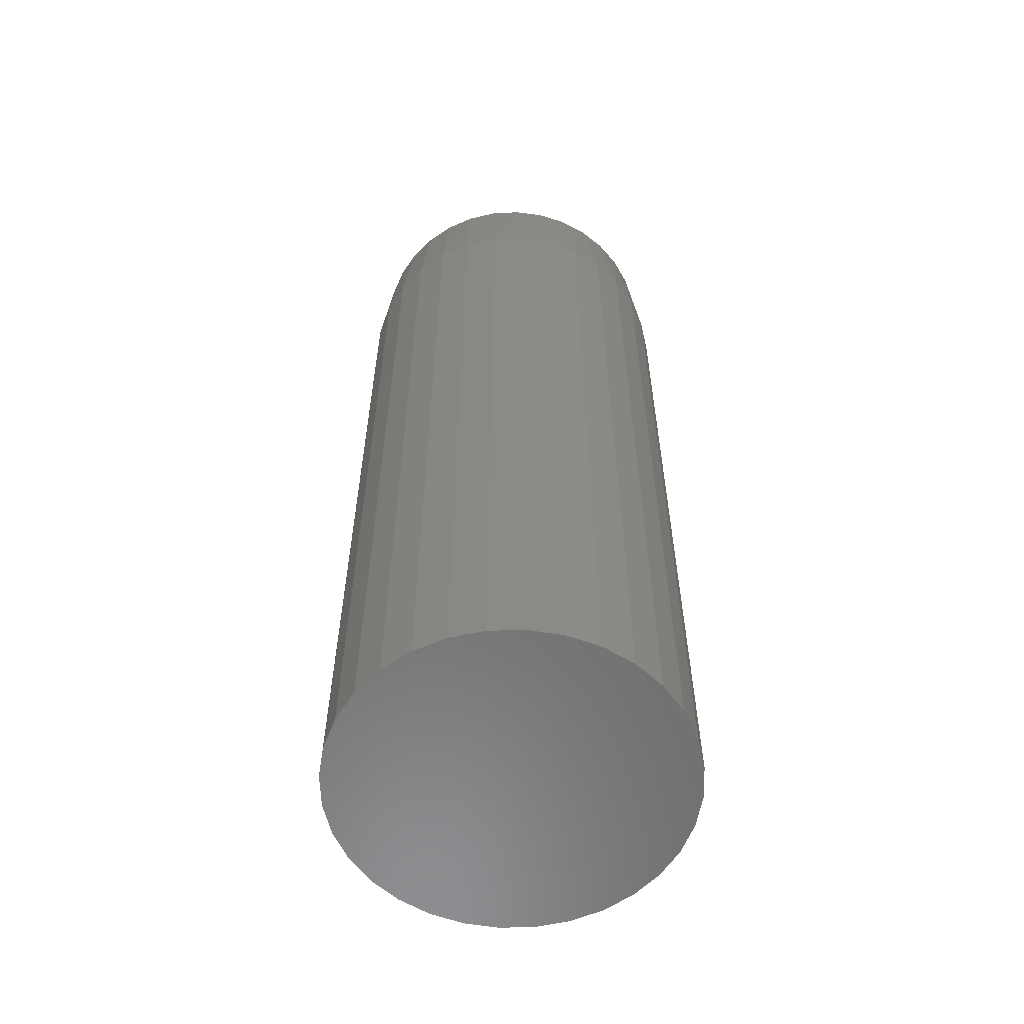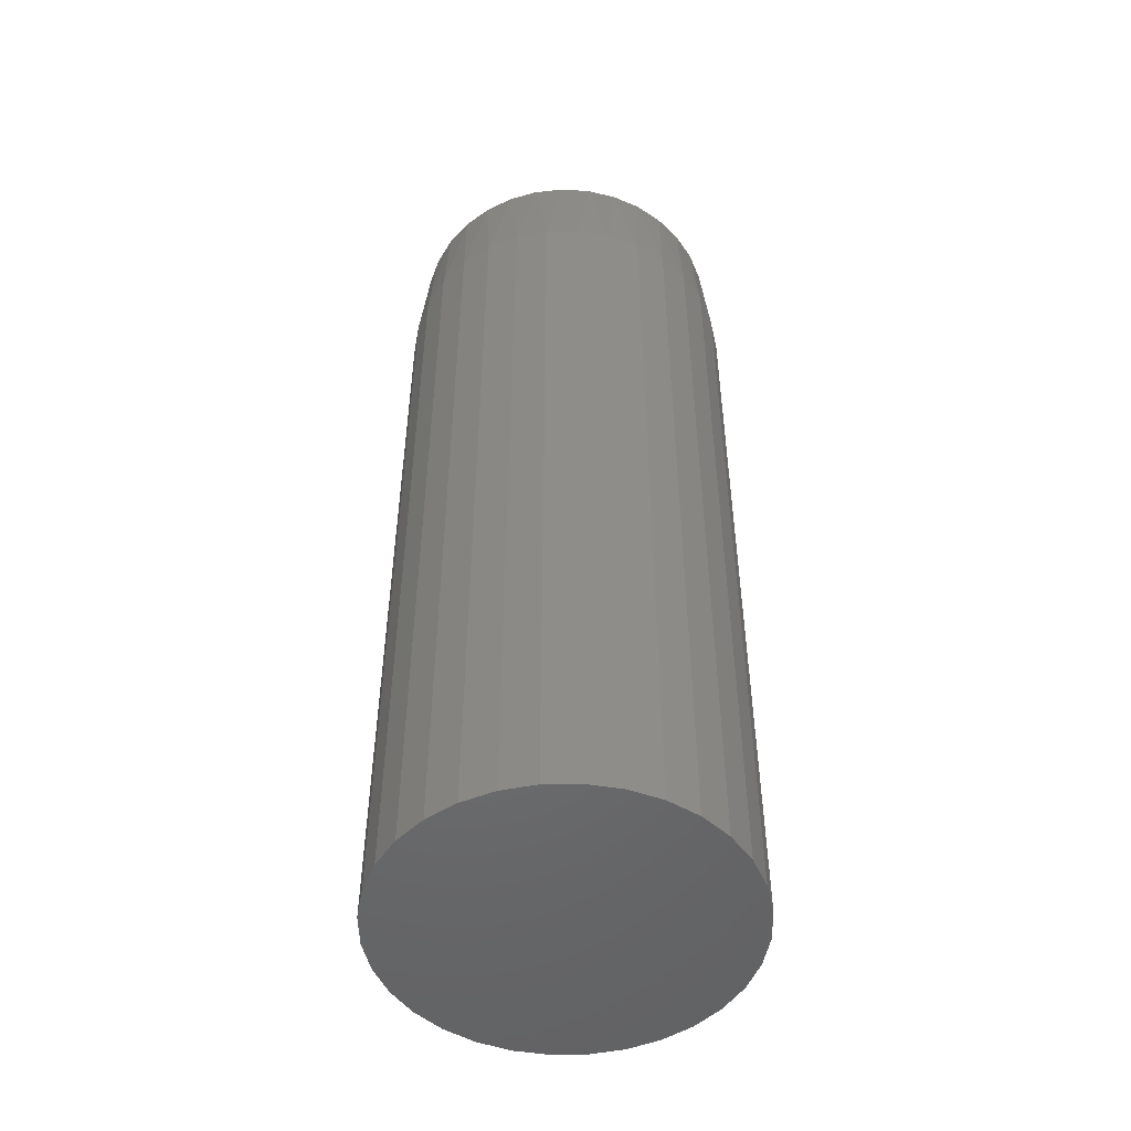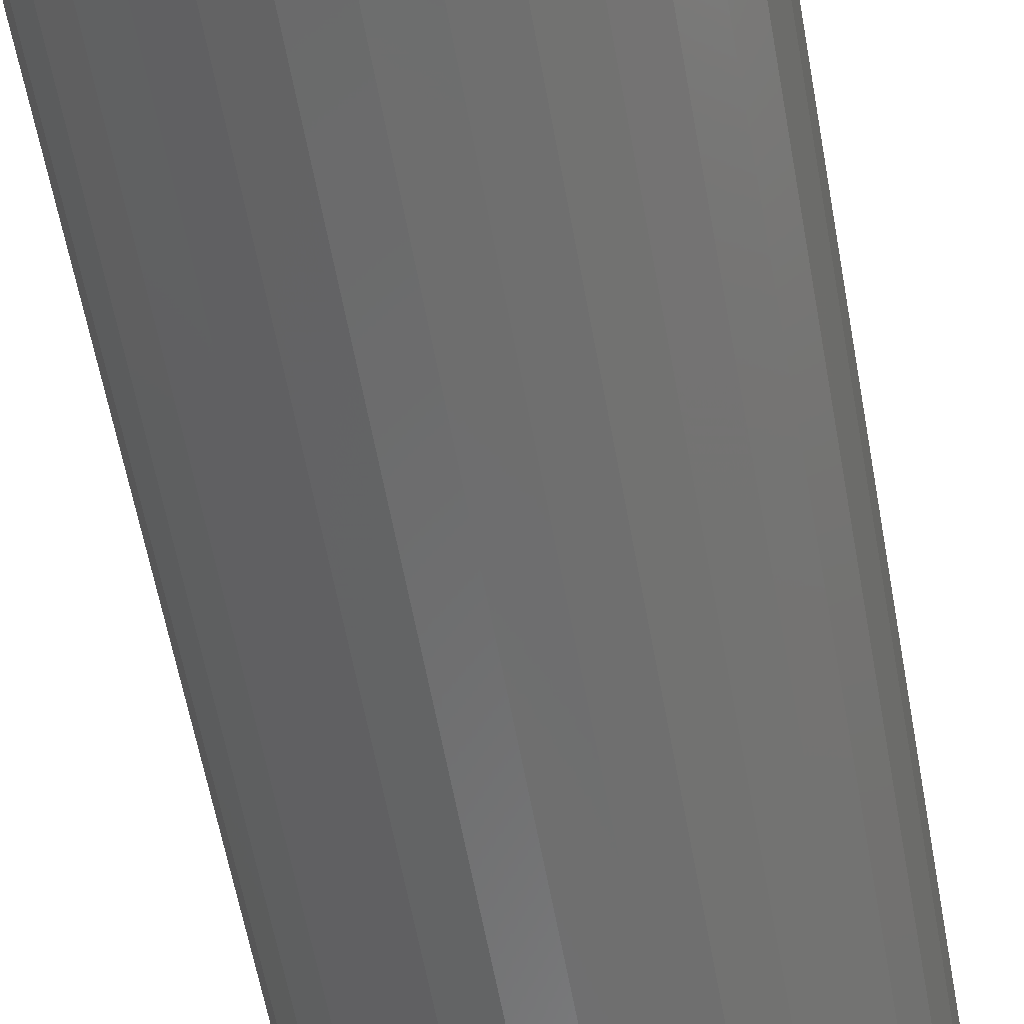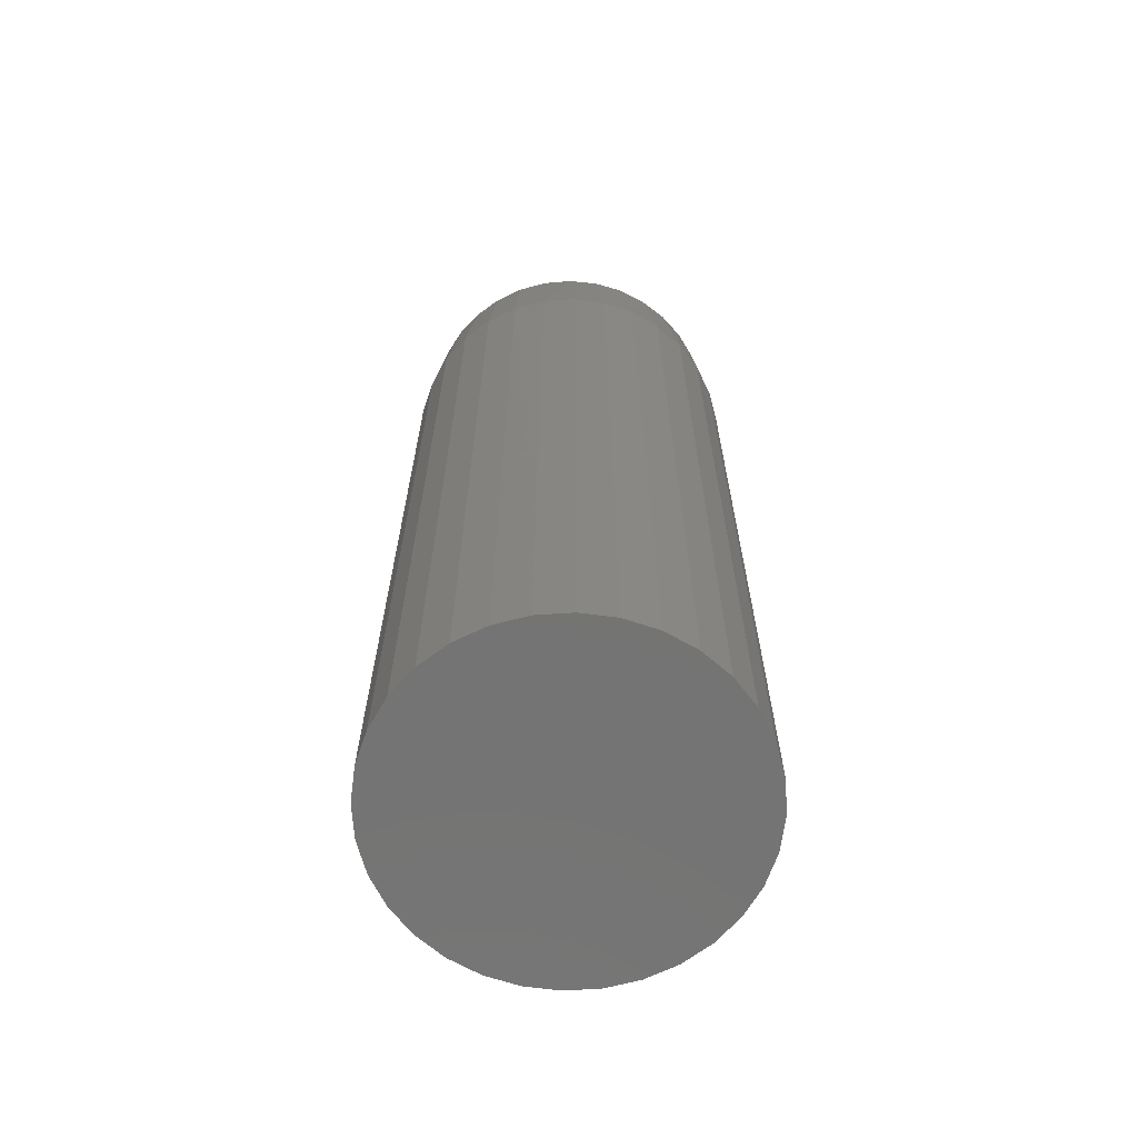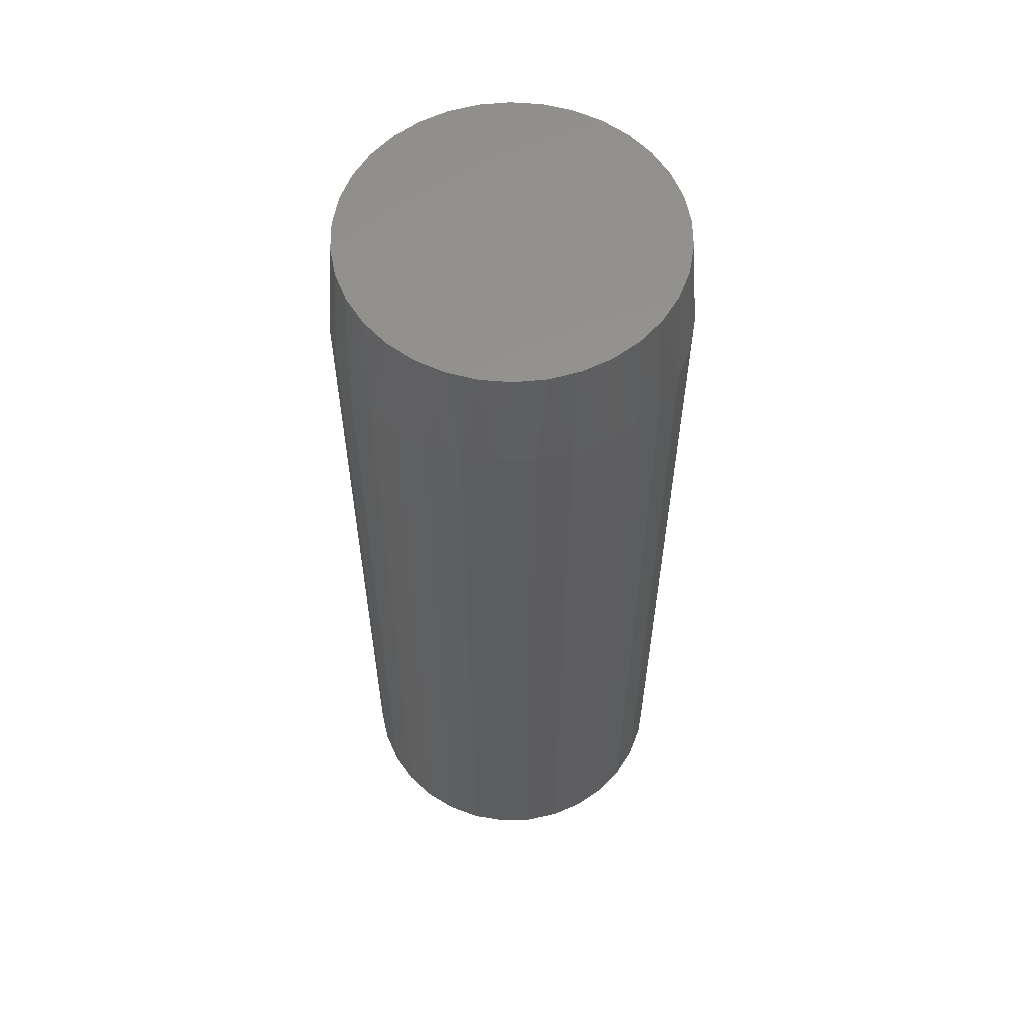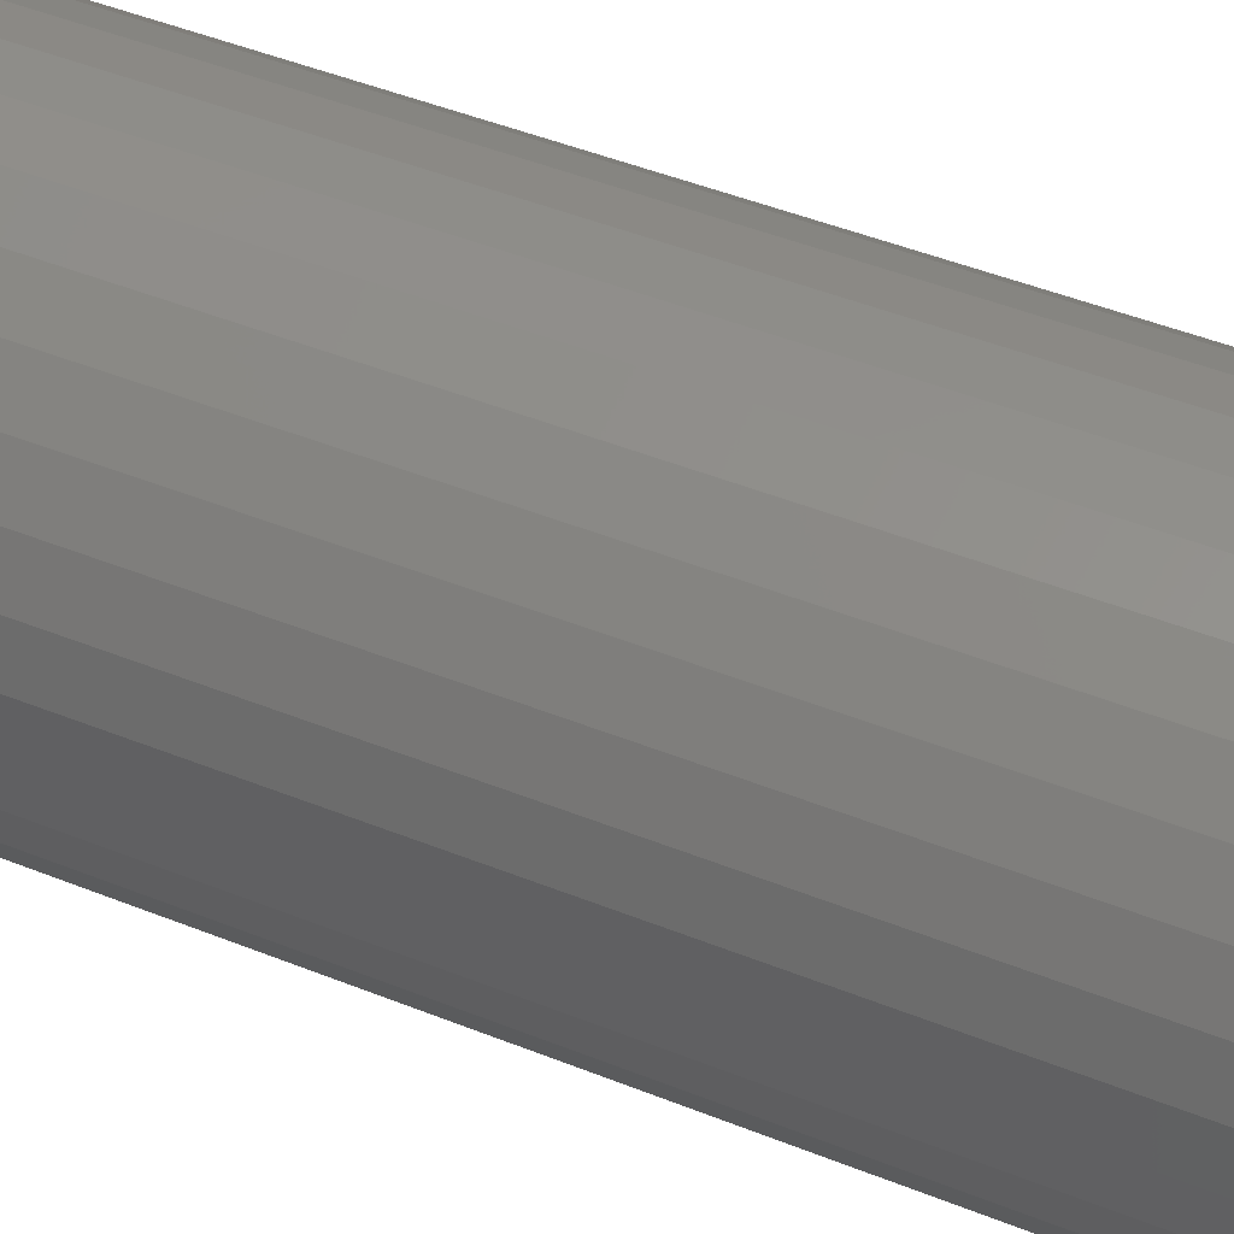
<metadata>
{"format":"stl","ext":"stl","renderer":"f3d","projection":"perspective","resolution":1024,"background":"white","views":[{"elev":-58.3,"azim":-60.3,"up":"+Y"},{"elev":-50.0,"azim":-173.3,"up":"+Y"},{"elev":-58.7,"azim":-169.9,"up":"+Z"},{"elev":-66.0,"azim":110.6,"up":"+Y"},{"elev":58.0,"azim":15.4,"up":"+Y"},{"elev":44.5,"azim":115.4,"up":"+Z"}]}
</metadata>
<code>
# stl→obj: 98 verts, 192 faces
v -0.03033 5.689e-18 0.1254
v -0.006682 7.002e-18 0.1298
v 0.01737 8.337e-18 0.1298
v 0.04102 9.649e-18 0.1254
v -0.05276 4.444e-18 0.1167
v 0.06344 1.089e-17 0.1167
v 0.04102 9.649e-18 -0.1254
v -0.03033 5.689e-18 -0.1254
v 0.06345 1.089e-17 -0.1167
v -0.006682 7.002e-18 -0.1298
v 0.01737 8.337e-18 -0.1298
v -0.05275 4.444e-18 -0.1167
v -0.07321 3.309e-18 -0.104
v 0.0839 1.203e-17 -0.104
v -0.09098 2.322e-18 -0.08781
v 0.1017 1.302e-17 -0.08781
v -0.1055 1.517e-18 -0.06862
v 0.1162 1.382e-17 -0.06862
v -0.1162 9.223e-19 -0.04709
v 0.1269 1.442e-17 -0.04709
v -0.1228 5.569e-19 -0.02395
v 0.1335 1.478e-17 -0.02395
v -0.125 4.337e-19 -1.311e-06
v 0.1357 1.49e-17 -1.095e-16
v -0.1228 5.569e-19 0.02395
v 0.1335 1.478e-17 0.02395
v -0.1162 9.223e-19 0.04709
v 0.1269 1.442e-17 0.04709
v -0.1055 1.517e-18 0.06862
v 0.1162 1.382e-17 0.06862
v -0.09098 2.322e-18 0.08781
v 0.1017 1.302e-17 0.08781
v -0.07321 3.309e-18 0.104
v 0.0839 1.203e-17 0.104
v 0.1435 -0.08594 -5.076e-17
v 0.1435 -0.75 -1.692e-17
v 0.1408 -0.08594 -0.02695
v 0.1408 -0.75 -0.02695
v 0.133 -0.08594 -0.05287
v 0.133 -0.75 -0.05287
v 0.1202 -0.08594 -0.07676
v 0.1202 -0.75 -0.07676
v 0.103 -0.08594 -0.09769
v 0.103 -0.75 -0.09769
v 0.0821 -0.08594 -0.1149
v 0.0821 -0.75 -0.1149
v 0.05822 -0.08594 -0.1276
v 0.05822 -0.75 -0.1276
v 0.0323 -0.08594 -0.1355
v 0.0323 -0.75 -0.1355
v 0.005345 -0.08594 -0.1382
v 0.005345 -0.75 -0.1382
v -0.02161 -0.08594 -0.1355
v -0.02161 -0.75 -0.1355
v -0.04753 -0.08594 -0.1276
v -0.04753 -0.75 -0.1276
v -0.07141 -0.08594 -0.1149
v -0.07141 -0.75 -0.1149
v -0.09235 -0.08594 -0.09769
v -0.09235 -0.75 -0.09769
v -0.1095 -0.08594 -0.07676
v -0.1095 -0.75 -0.07676
v -0.1223 -0.08594 -0.05287
v -0.1223 -0.75 -0.05287
v -0.1302 -0.08594 -0.02695
v -0.1302 -0.75 -0.02695
v -0.1328 -0.08594 1.692e-17
v -0.1328 -0.75 1.692e-17
v -0.1302 -0.08594 0.02695
v -0.1302 -0.75 0.02695
v -0.1223 -0.08594 0.05287
v -0.1223 -0.75 0.05287
v -0.1095 -0.08594 0.07676
v -0.1095 -0.75 0.07676
v -0.09235 -0.08594 0.09769
v -0.09235 -0.75 0.09769
v -0.07141 -0.08594 0.1149
v -0.07141 -0.75 0.1149
v -0.04753 -0.08594 0.1276
v -0.04753 -0.75 0.1276
v -0.02161 -0.08594 0.1355
v -0.02161 -0.75 0.1355
v 0.005345 -0.08594 0.1382
v 0.005345 -0.75 0.1382
v 0.0323 -0.08594 0.1355
v 0.0323 -0.75 0.1355
v 0.05822 -0.08594 0.1276
v 0.05822 -0.75 0.1276
v 0.0821 -0.08594 0.1149
v 0.0821 -0.75 0.1149
v 0.103 -0.08594 0.09769
v 0.103 -0.75 0.09769
v 0.1202 -0.08594 0.07676
v 0.1202 -0.75 0.07676
v 0.133 -0.08594 0.05287
v 0.133 -0.75 0.05287
v 0.1408 -0.08594 0.02695
v 0.1408 -0.75 0.02695
f 1 2 3
f 4 1 3
f 5 1 4
f 6 5 4
f 7 8 9
f 10 8 7
f 11 10 7
f 8 12 9
f 9 12 13
f 9 13 14
f 14 13 15
f 14 15 16
f 16 15 17
f 16 17 18
f 18 17 19
f 18 19 20
f 20 19 21
f 20 21 22
f 22 21 23
f 22 23 24
f 24 23 25
f 24 25 26
f 26 25 27
f 26 27 28
f 28 27 29
f 28 29 30
f 30 29 31
f 30 31 32
f 32 31 33
f 32 33 34
f 34 33 5
f 34 5 6
f 35 36 37
f 37 36 38
f 37 38 39
f 39 38 40
f 39 40 41
f 41 40 42
f 41 42 43
f 43 42 44
f 43 44 45
f 45 44 46
f 45 46 47
f 47 46 48
f 47 48 49
f 49 48 50
f 49 50 51
f 51 50 52
f 51 52 53
f 53 52 54
f 53 54 55
f 55 54 56
f 55 56 57
f 57 56 58
f 57 58 59
f 59 58 60
f 59 60 61
f 61 60 62
f 61 62 63
f 63 62 64
f 63 64 65
f 65 64 66
f 65 66 67
f 67 66 68
f 67 68 69
f 69 68 70
f 69 70 71
f 71 70 72
f 71 72 73
f 73 72 74
f 73 74 75
f 75 74 76
f 75 76 77
f 77 76 78
f 77 78 79
f 79 78 80
f 79 80 81
f 81 80 82
f 81 82 83
f 83 82 84
f 83 84 85
f 85 84 86
f 85 86 87
f 87 86 88
f 87 88 89
f 89 88 90
f 89 90 91
f 91 90 92
f 91 92 93
f 93 92 94
f 93 94 95
f 95 94 96
f 95 96 97
f 97 96 98
f 97 98 35
f 35 98 36
f 28 95 97
f 30 93 95
f 30 95 28
f 32 91 93
f 32 93 30
f 34 89 91
f 34 91 32
f 6 87 89
f 6 89 34
f 4 85 87
f 4 87 6
f 3 83 85
f 3 85 4
f 2 81 83
f 2 83 3
f 1 79 81
f 1 81 2
f 5 77 79
f 5 79 1
f 33 75 77
f 33 77 5
f 31 73 75
f 31 75 33
f 29 71 73
f 29 73 31
f 27 69 71
f 27 71 29
f 23 67 25
f 25 67 69
f 25 69 27
f 35 24 97
f 97 24 26
f 97 26 28
f 19 63 65
f 17 61 63
f 17 63 19
f 15 59 61
f 15 61 17
f 13 57 59
f 13 59 15
f 12 55 57
f 12 57 13
f 8 53 55
f 8 55 12
f 10 51 53
f 10 53 8
f 11 49 51
f 11 51 10
f 7 47 49
f 7 49 11
f 9 45 47
f 9 47 7
f 14 43 45
f 14 45 9
f 16 41 43
f 16 43 14
f 18 39 41
f 18 41 16
f 20 37 39
f 20 39 18
f 24 35 22
f 22 35 37
f 22 37 20
f 67 23 65
f 65 23 21
f 65 21 19
f 82 86 84
f 86 82 80
f 86 80 88
f 48 54 50
f 50 54 52
f 88 80 90
f 90 80 78
f 90 78 92
f 92 78 76
f 92 76 94
f 94 76 74
f 94 74 96
f 96 74 72
f 96 72 98
f 98 72 70
f 98 70 36
f 36 70 68
f 36 68 38
f 38 68 66
f 38 66 40
f 40 66 64
f 40 64 42
f 42 64 62
f 42 62 44
f 44 62 60
f 44 60 46
f 46 60 58
f 46 58 48
f 48 58 56
f 48 56 54

</code>
